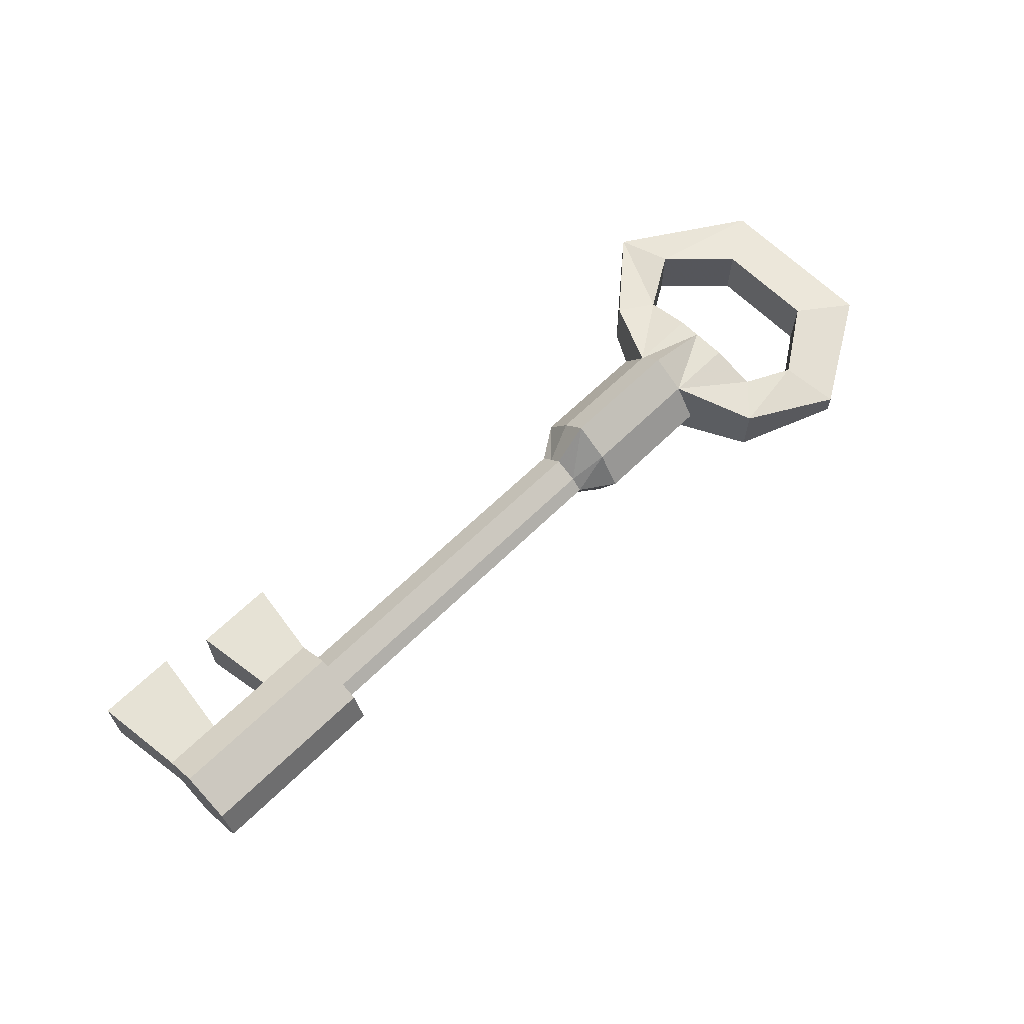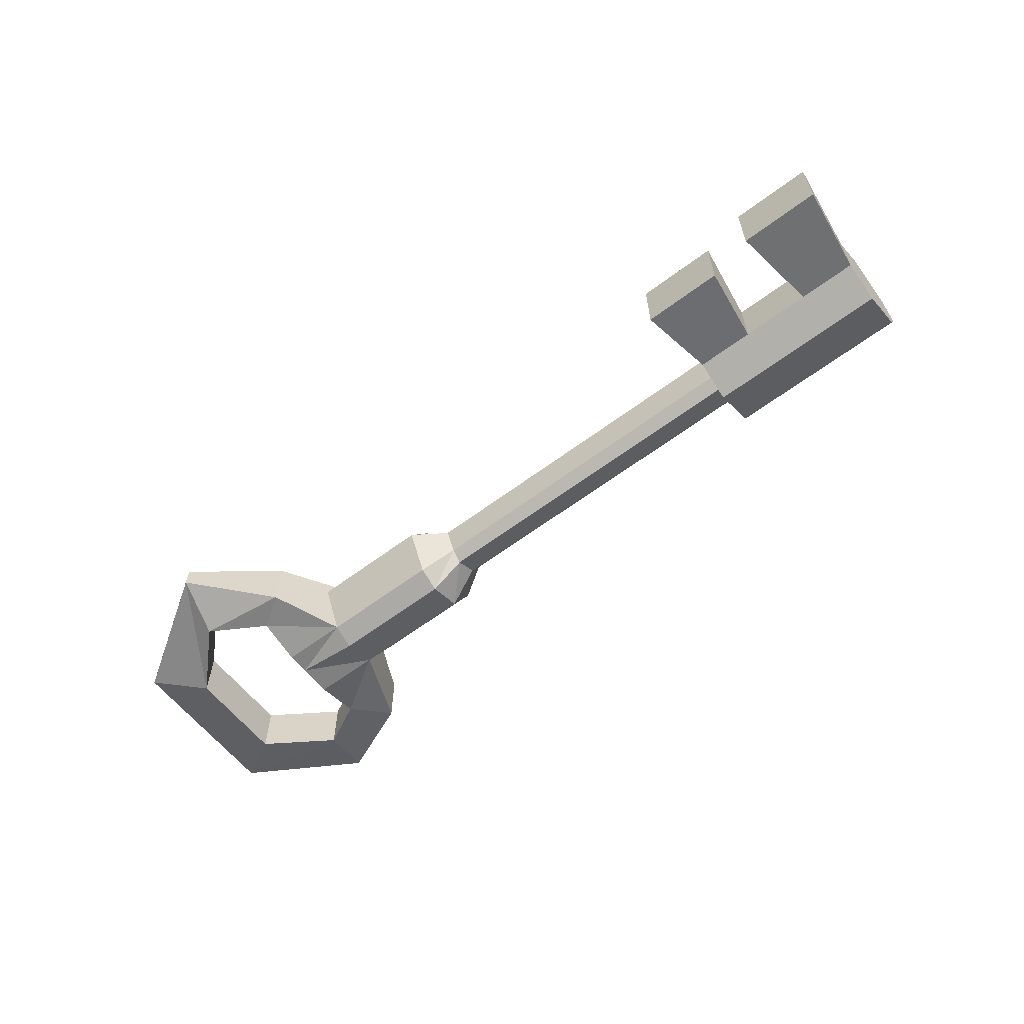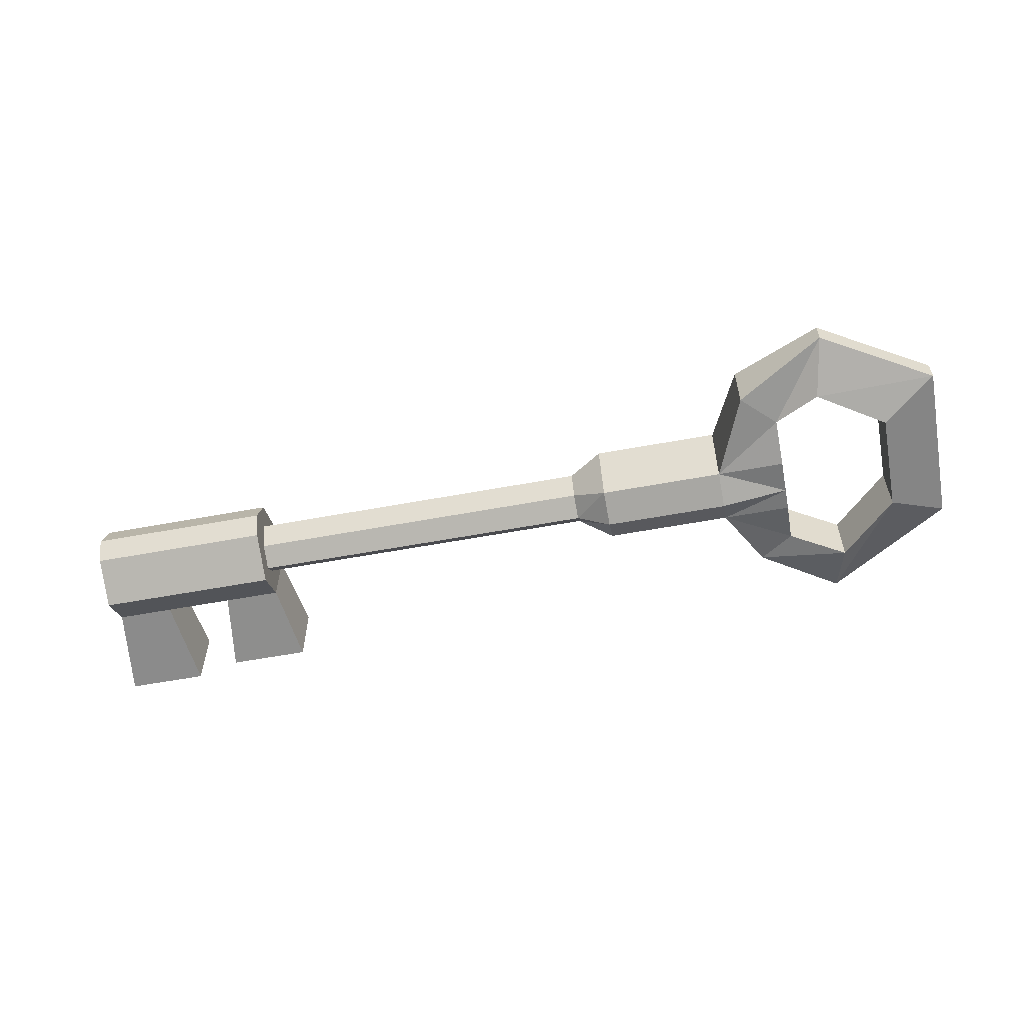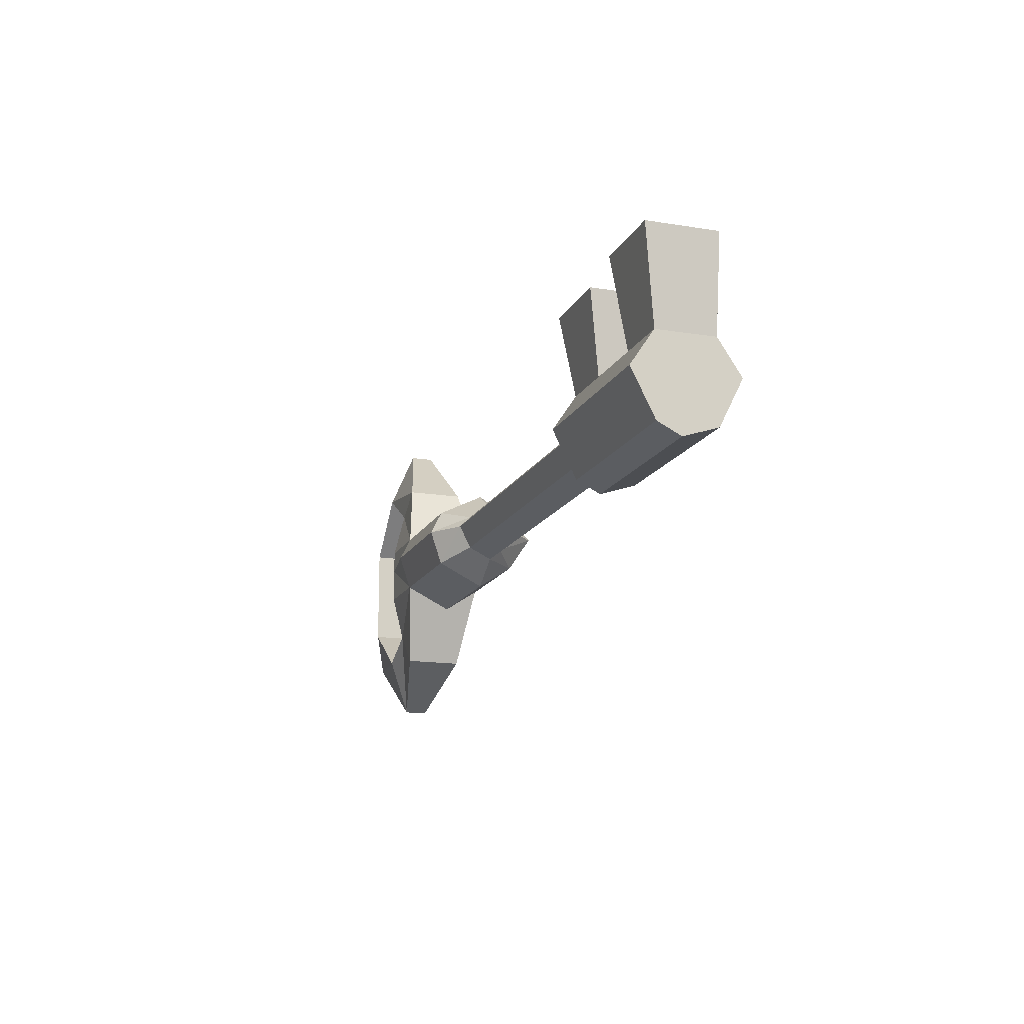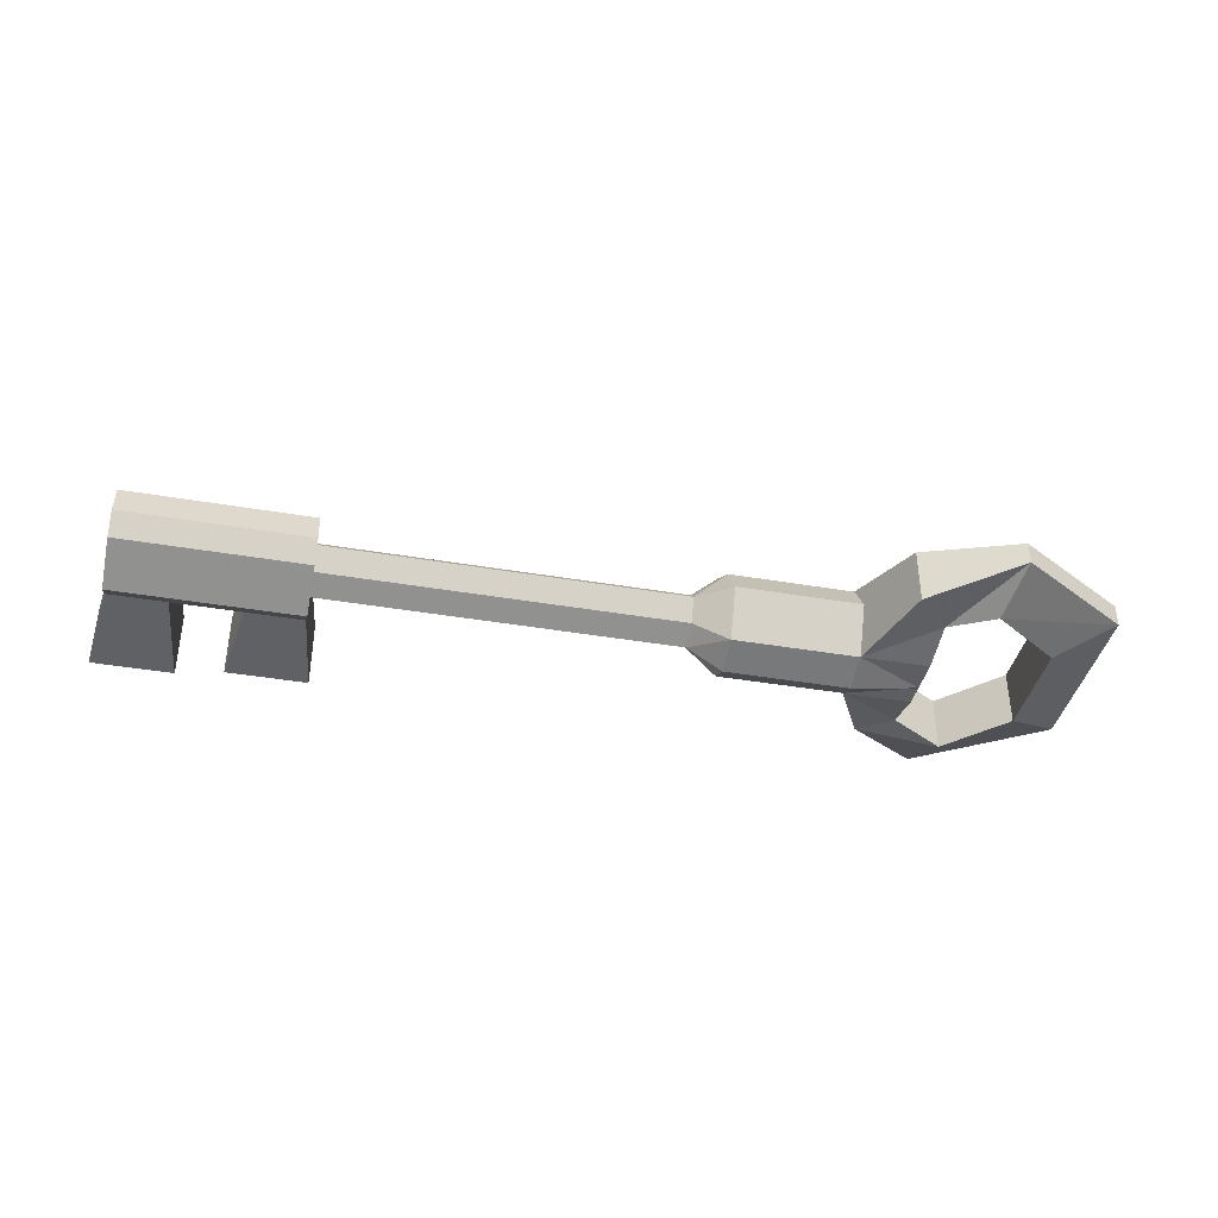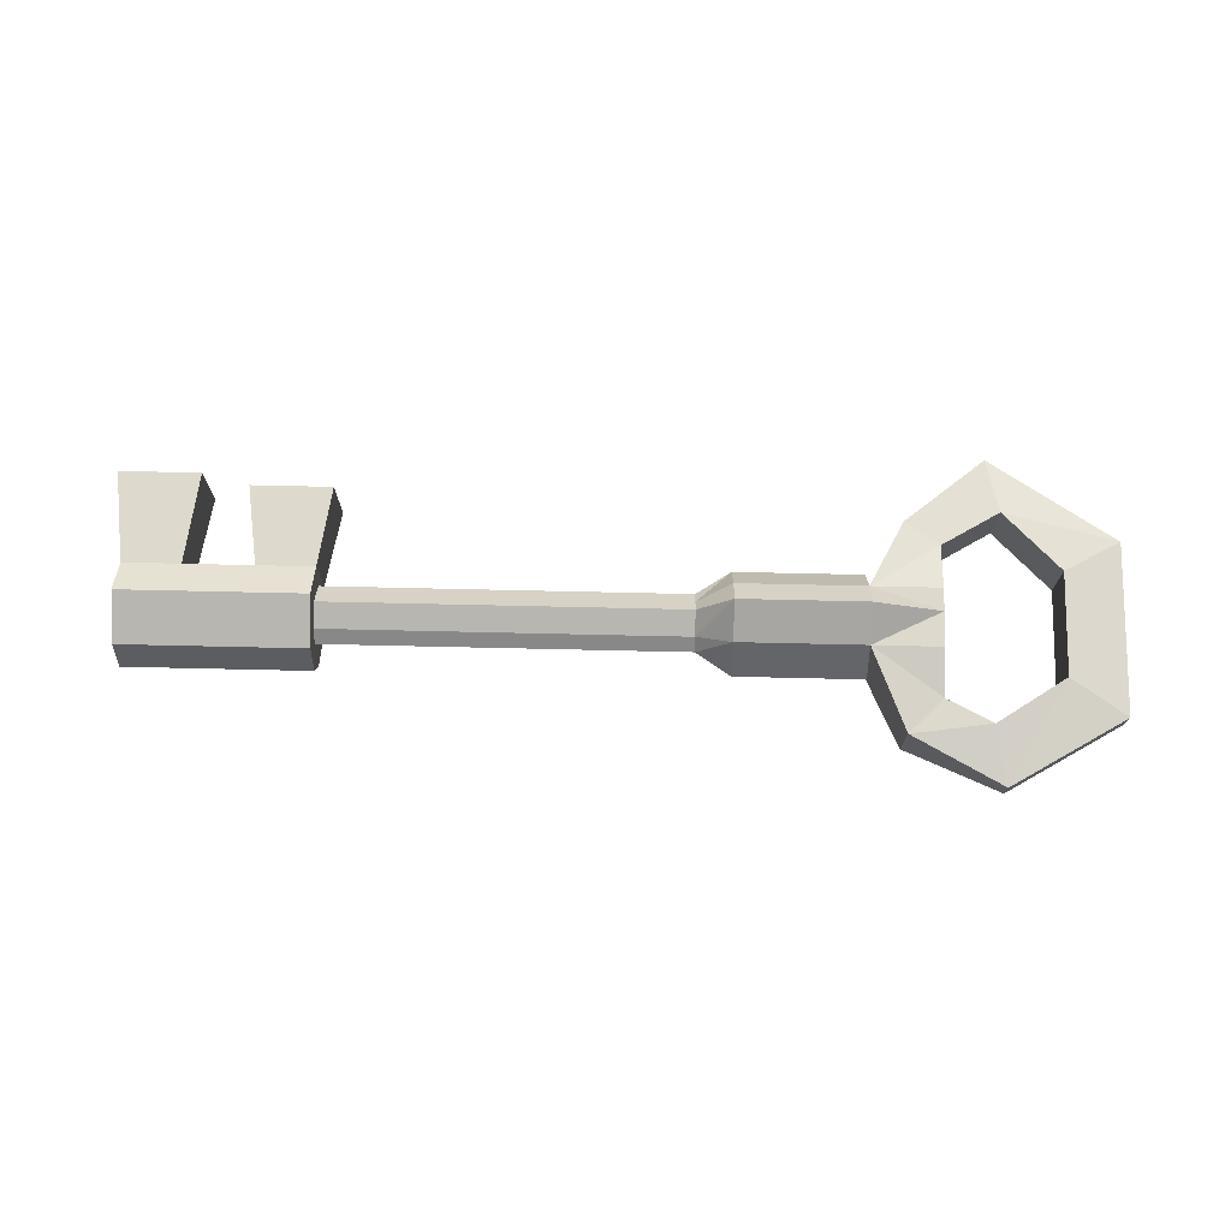
<metadata>
{"format":"obj","ext":"obj","renderer":"f3d","projection":"perspective","resolution":1024,"background":"white","views":[{"elev":63.9,"azim":-44.7,"up":"+Z"},{"elev":-60.1,"azim":-142.3,"up":"+Z"},{"elev":-57.0,"azim":11.0,"up":"+Z"},{"elev":-15.4,"azim":-109.0,"up":"+Y"},{"elev":-39.4,"azim":-12.1,"up":"+Z"},{"elev":72.0,"azim":1.3,"up":"+Z"}]}
</metadata>
<code>
v -0.2266 -0.1094 0.01562
v -0.2344 -0.1719 0.01562
v -0.2344 -0.1719 -0.02344
v -0.2266 -0.1094 -0.03125
v -0.2812 -0.1094 0.01562
v -0.2734 -0.1719 0.01562
v -0.1484 -0.1953 0.03125
v -0.1875 -0.1719 0.01562
v -0.1875 -0.1719 -0.02344
v -0.2734 -0.1953 -0.03906
v -0.2734 -0.1719 -0.02344
v -0.2812 -0.1094 -0.03125
v -0.2734 -0.2266 -0.02344
v -0.2734 -0.2344 -0.007812
v -0.2734 -0.2266 0.01562
v -0.2734 -0.1953 0.03125
v -0.1484 -0.2266 0.01562
v -0.1484 -0.1953 0.01562
v -0.1484 -0.1875 0.007812
v -0.1484 -0.1719 0.01562
v -0.1953 -0.1172 0.01562
v -0.1953 -0.1172 -0.03125
v -0.1406 -0.1172 -0.03125
v -0.1484 -0.1719 -0.02344
v -0.1484 -0.1953 -0.03906
v -0.1484 -0.2266 -0.02344
v -0.1484 -0.2344 -0.007812
v -0.1406 -0.1172 0.01562
v -0.1484 -0.1797 0
v -0.1484 -0.1875 -0.01562
v -0.1484 -0.1953 -0.02344
v -0.1484 -0.2109 -0.01562
v -0.1484 -0.2188 0
v -0.1484 -0.2109 0.007812
v 0.09375 -0.1953 0.01562
v 0.09375 -0.1875 0.007812
v 0.09375 -0.1797 0
v 0.09375 -0.1875 -0.01562
v 0.09375 -0.1953 -0.02344
v 0.09375 -0.2109 -0.01562
v 0.09375 -0.2188 0
v 0.09375 -0.2109 0.007812
v 0.1172 -0.1953 0.03906
v 0.1172 -0.1797 0.02344
v 0.1172 -0.1641 0
v 0.1172 -0.1797 -0.03125
v 0.1172 -0.1953 -0.03906
v 0.2031 -0.1953 -0.03906
v 0.2031 -0.2188 -0.03125
v 0.1172 -0.2188 -0.03125
v 0.1172 -0.2344 0
v 0.1172 -0.2188 0.02344
v 0.2031 -0.1953 0.03906
v 0.2031 -0.1797 0.02344
v 0.2031 -0.1641 0
v 0.2031 -0.1797 -0.03125
v 0.25 -0.1953 -0.03125
v 0.25 -0.2188 -0.03125
v 0.25 -0.25 -0.02344
v 0.2266 -0.2734 -0.02344
v 0.2266 -0.2734 0.01562
v 0.2031 -0.2188 0.02344
v 0.2031 -0.2344 0
v 0.25 -0.1953 0.02344
v 0.25 -0.1797 0.02344
v 0.25 -0.1484 0.01562
v 0.2266 -0.1328 0.01562
v 0.2266 -0.1328 -0.02344
v 0.25 -0.1797 -0.03125
v 0.25 -0.2188 0.02344
v 0.25 -0.25 0.01562
v 0.2812 -0.2656 -0.02344
v 0.2891 -0.3047 -0.007812
v 0.2891 -0.3047 0.007812
v 0.2812 -0.2656 0.01562
v 0.3281 -0.2344 -0.02344
v 0.3672 -0.2578 -0.007812
v 0.3672 -0.2578 0.007812
v 0.3281 -0.2344 0.01562
v 0.3281 -0.1641 -0.02344
v 0.3672 -0.1406 -0.007812
v 0.3672 -0.1406 0.007812
v 0.3281 -0.1641 0.01562
v 0.2891 -0.125 -0.02344
v 0.2812 -0.08594 -0.007812
v 0.2812 -0.08594 0.007812
v 0.2891 -0.125 0.01562
v 0.25 -0.1484 -0.02344
f 1 2 3
f 1 3 4
f 1 4 5
f 1 5 2
f 2 5 6
f 2 6 7
f 2 7 8
f 2 8 9
f 2 9 3
f 3 9 10
f 3 10 11
f 3 11 4
f 4 11 12
f 4 12 5
f 5 12 6
f 6 12 11
f 6 11 10
f 6 10 13
f 6 13 14
f 6 14 15
f 6 15 16
f 6 16 7
f 7 16 17
f 7 17 18
f 7 18 19
f 7 19 20
f 7 20 8
f 8 20 21
f 8 21 9
f 9 21 22
f 9 22 23
f 9 23 24
f 9 24 10
f 10 24 25
f 10 25 13
f 13 25 26
f 13 26 14
f 14 26 27
f 14 27 15
f 15 27 17
f 15 17 16
f 28 23 22
f 28 22 21
f 28 21 20
f 28 20 24
f 28 24 23
f 20 29 24
f 24 29 30
f 24 30 31
f 24 31 25
f 25 31 32
f 25 32 26
f 26 32 33
f 26 33 27
f 27 33 34
f 27 34 17
f 17 34 18
f 19 29 20
f 47 46 48
f 47 48 49
f 47 49 50
f 43 52 53
f 43 53 54
f 43 54 44
f 44 54 55
f 44 55 45
f 45 55 56
f 45 56 46
f 46 56 48
f 48 56 57
f 48 57 49
f 49 57 58
f 49 58 59
f 49 59 60
f 49 60 61
f 49 61 62
f 49 62 63
f 49 63 50
f 50 63 51
f 51 63 62
f 51 62 52
f 52 62 53
f 53 62 64
f 53 64 54
f 54 64 65
f 54 65 66
f 54 66 67
f 54 67 68
f 54 68 56
f 54 56 55
f 56 69 57
f 57 69 65
f 57 65 64
f 57 64 58
f 58 64 70
f 58 70 59
f 59 70 71
f 59 71 72
f 59 72 73
f 59 73 60
f 60 73 74
f 60 74 61
f 61 74 75
f 61 75 71
f 61 71 62
f 62 71 70
f 62 70 64
f 71 75 72
f 72 75 76
f 72 76 77
f 72 77 73
f 73 77 78
f 73 78 74
f 74 78 79
f 74 79 75
f 75 79 76
f 76 79 80
f 76 80 81
f 76 81 77
f 77 81 82
f 77 82 78
f 78 82 83
f 78 83 79
f 79 83 80
f 80 83 84
f 80 84 85
f 80 85 81
f 81 85 86
f 81 86 82
f 82 86 87
f 82 87 83
f 83 87 84
f 84 87 88
f 84 88 68
f 84 68 85
f 85 68 67
f 85 67 86
f 86 67 66
f 86 66 87
f 87 66 88
f 88 66 69
f 88 69 56
f 88 56 68
f 66 65 69
f 69 65 56
f 56 65 54
f 18 34 35
f 18 35 36
f 18 36 19
f 19 36 37
f 19 37 29
f 30 38 39
f 30 39 31
f 31 39 40
f 31 40 32
f 32 40 41
f 32 41 33
f 33 41 42
f 33 42 34
f 34 42 35
f 37 38 29
f 29 38 30
f 35 42 43
f 35 43 44
f 35 44 36
f 36 44 45
f 36 45 37
f 37 45 46
f 37 46 38
f 47 39 38
f 47 38 46
f 47 50 39
f 39 50 40
f 40 50 51
f 40 51 41
f 41 51 52
f 41 52 42
f 42 52 43

</code>
